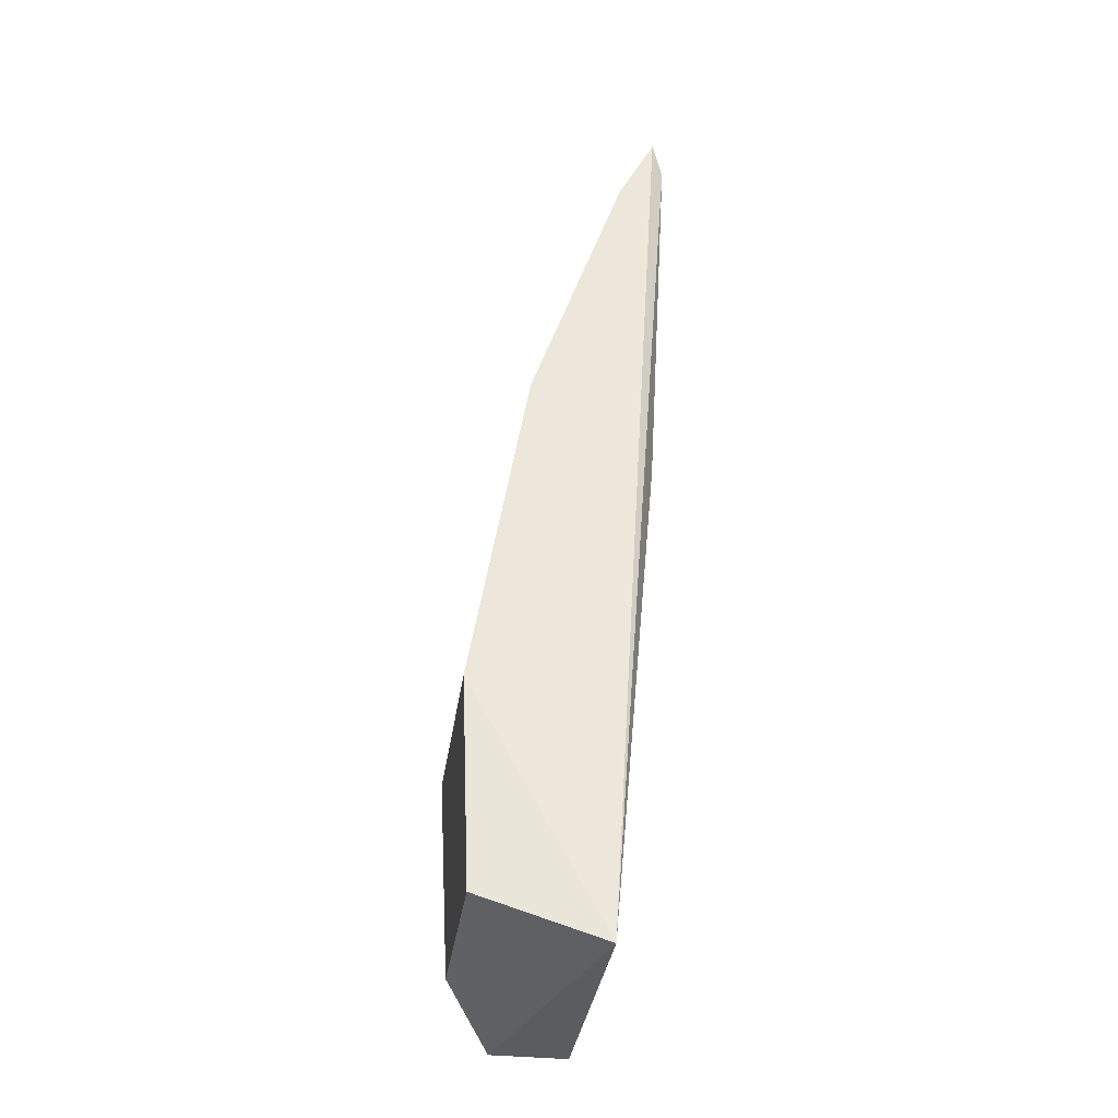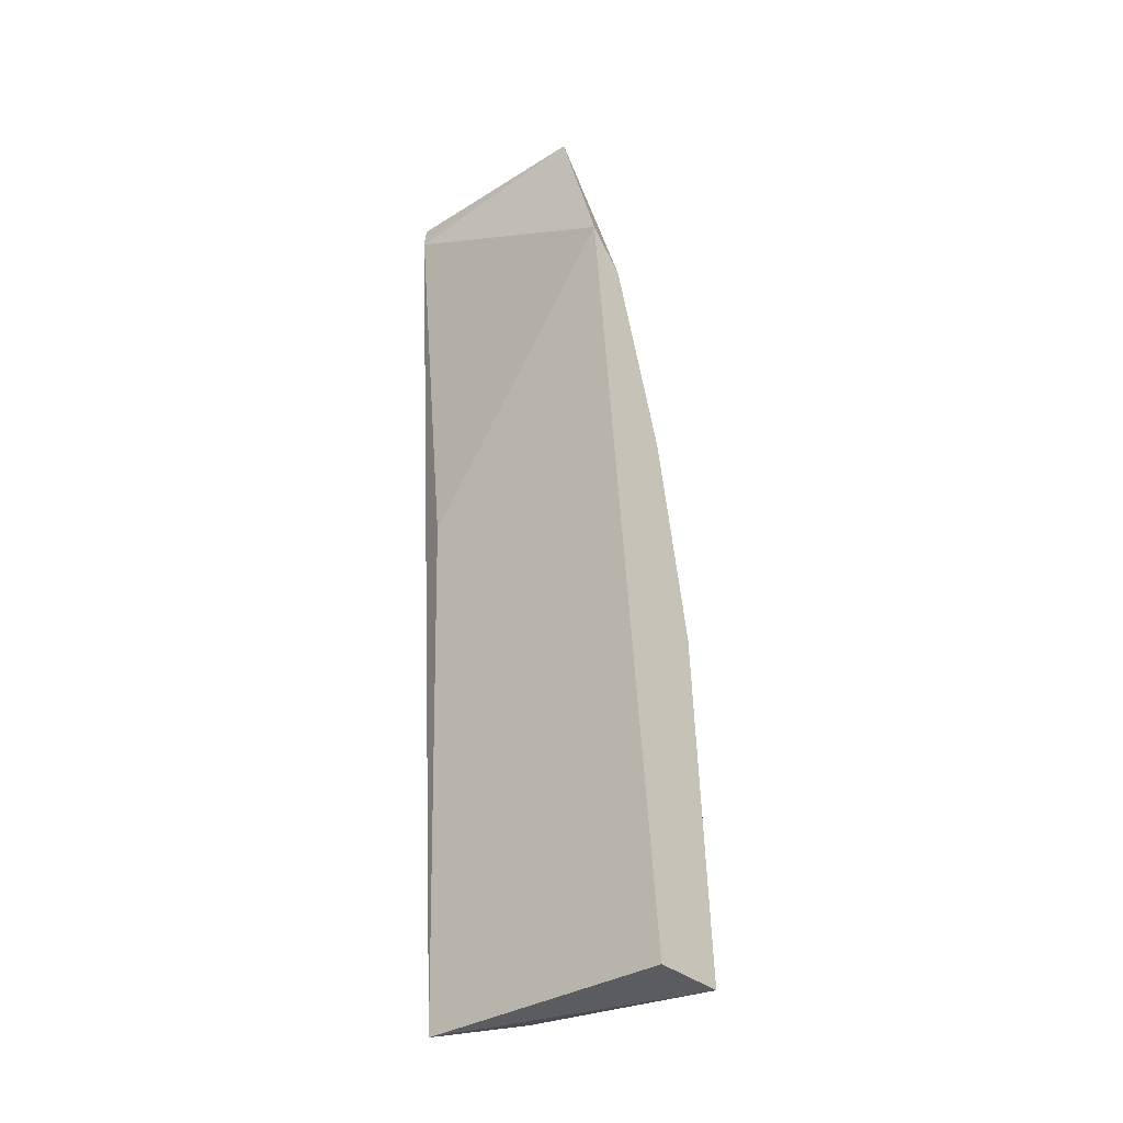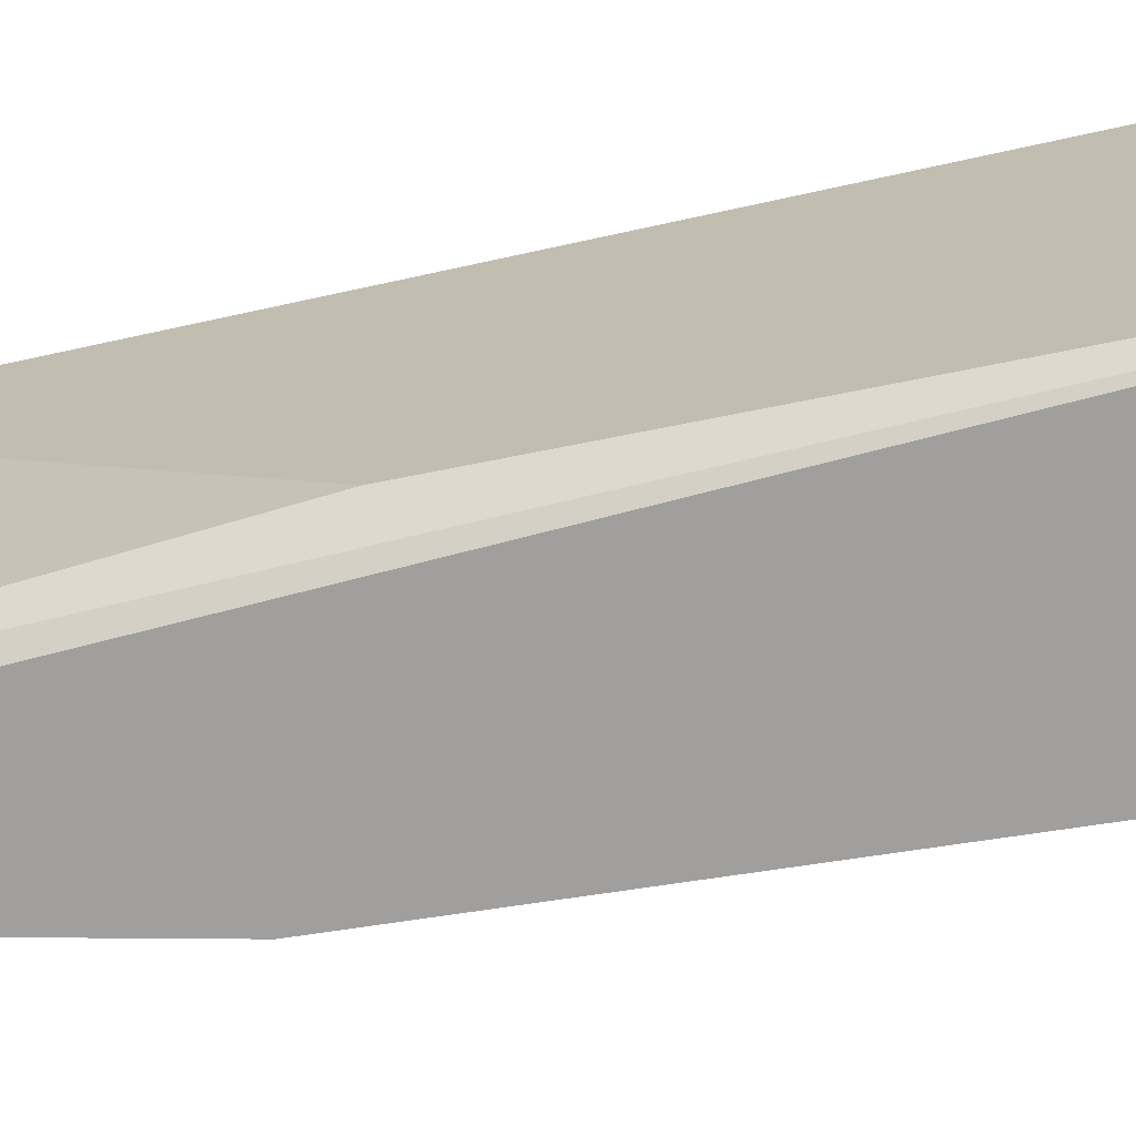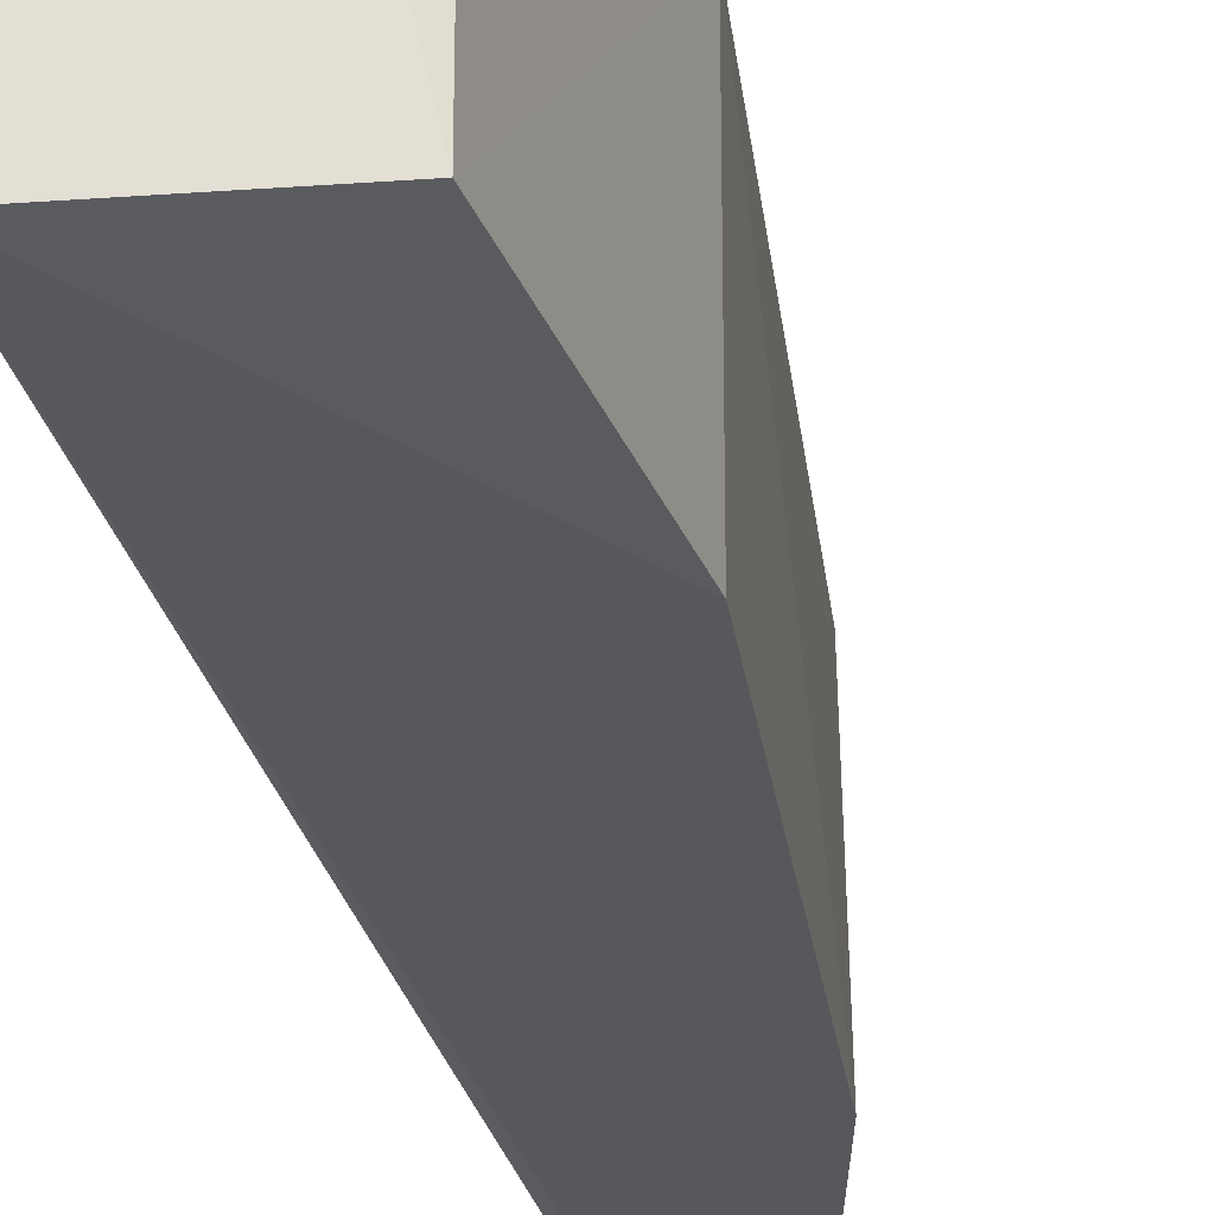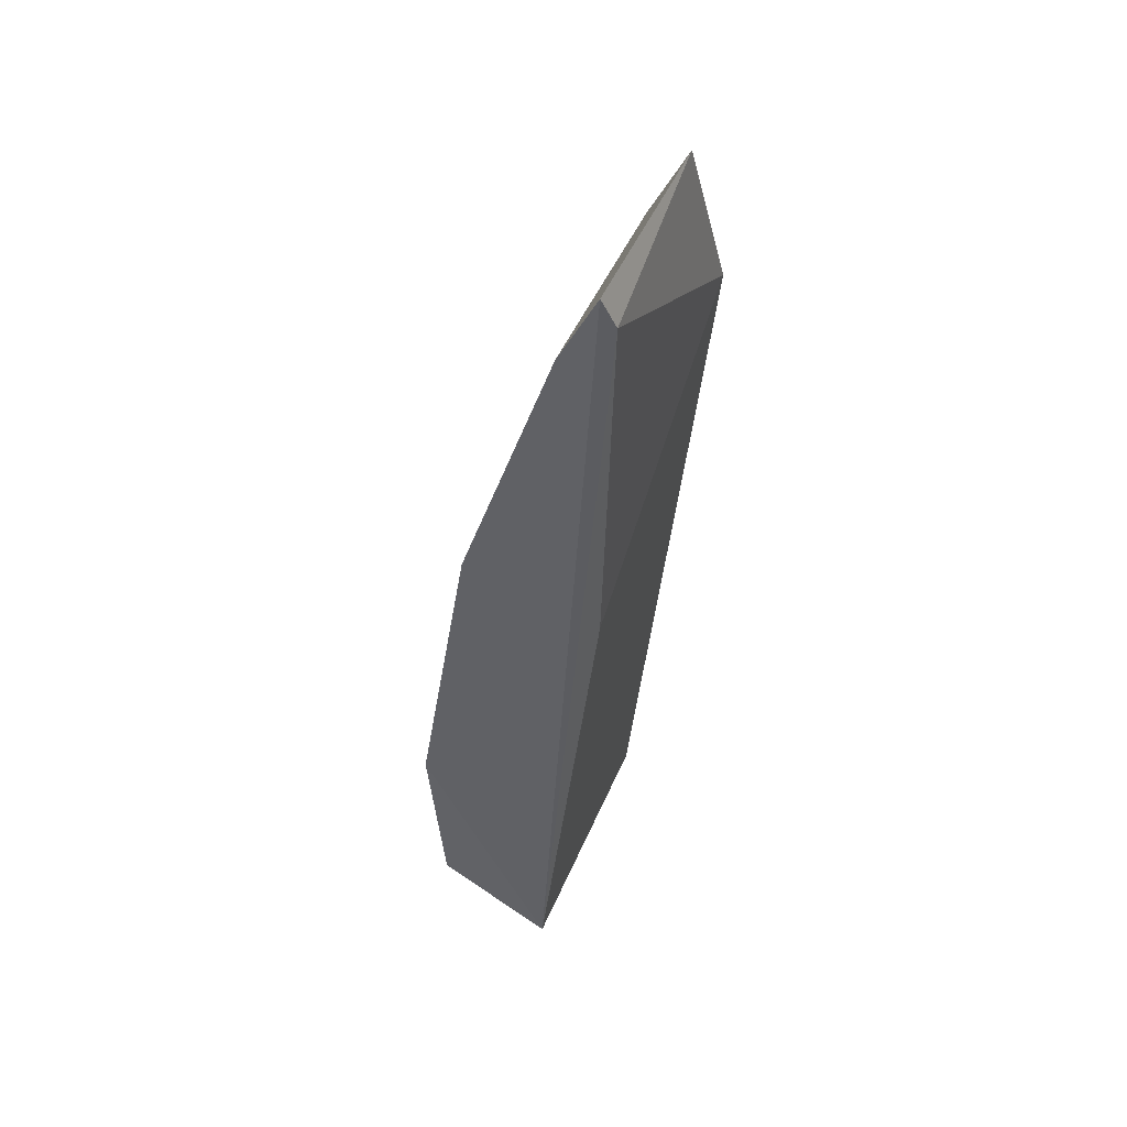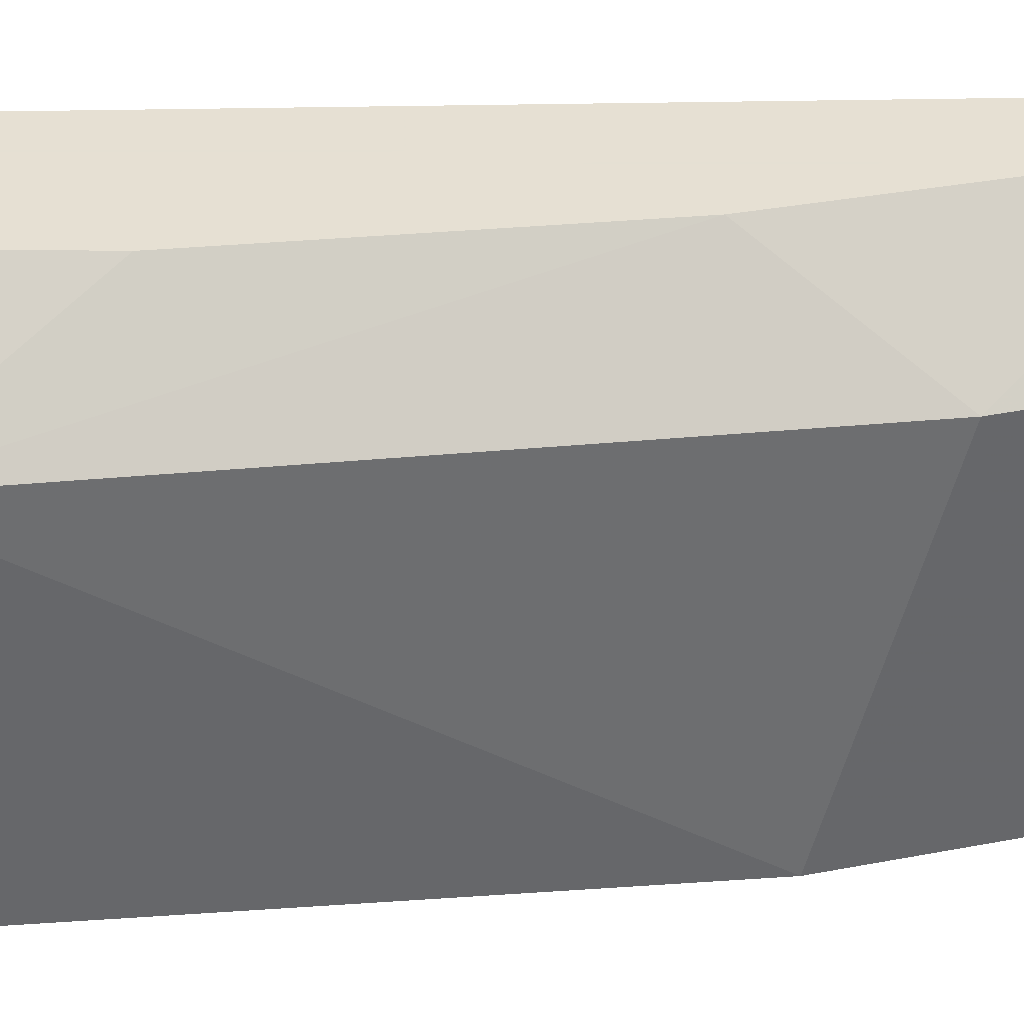
<metadata>
{"format":"obj","ext":"obj","renderer":"f3d","projection":"perspective","resolution":1024,"background":"white","views":[{"elev":-35.1,"azim":-8.2,"up":"+Z"},{"elev":-34.0,"azim":130.3,"up":"+Z"},{"elev":-71.3,"azim":108.0,"up":"+Y"},{"elev":-28.6,"azim":-162.7,"up":"+Y"},{"elev":47.7,"azim":22.4,"up":"+Z"},{"elev":38.3,"azim":-85.8,"up":"+Y"}]}
</metadata>
<code>
v -0.4333 0.01055 -0.00082
v -0.3976 0.01477 0.09664
v -0.3924 0.0627 0.1503
v -0.3963 0.05098 0.1854
v -0.3963 0.008048 0.1854
v -0.4197 0.05098 0.123
v -0.4197 0.0627 0.06052
v -0.4041 0.05098 0.1698
v -0.4041 0.008048 0.1698
v -0.4236 0.008048 0.1112
v -0.4236 0.0627 -0.00976
v -0.4119 0.0627 0.1034
v -0.4333 0.0495 -0.000487
v -0.4353 0.05098 0.04101
v -0.4353 0.008048 0.04101
v -0.4002 0.0627 0.1425
v -0.3939 0.01 0.1785
v -0.408 0.008048 -0.00976
v -0.408 0.0627 -0.00976
f 4 3 16
f 18 19 3
f 18 1 11
f 19 18 11
f 3 19 11
f 1 18 15
f 14 1 15
f 18 10 15
f 10 14 15
f 3 11 12
f 14 10 6
f 12 14 6
f 18 17 5
f 10 18 5
f 17 18 2
f 18 3 2
f 3 17 2
f 17 3 4
f 5 17 4
f 8 5 4
f 1 14 13
f 14 11 13
f 11 1 13
f 8 6 9
f 6 10 9
f 10 5 9
f 5 8 9
f 11 14 7
f 14 12 7
f 12 11 7
f 3 12 16
f 6 8 16
f 12 6 16
f 8 4 16

</code>
